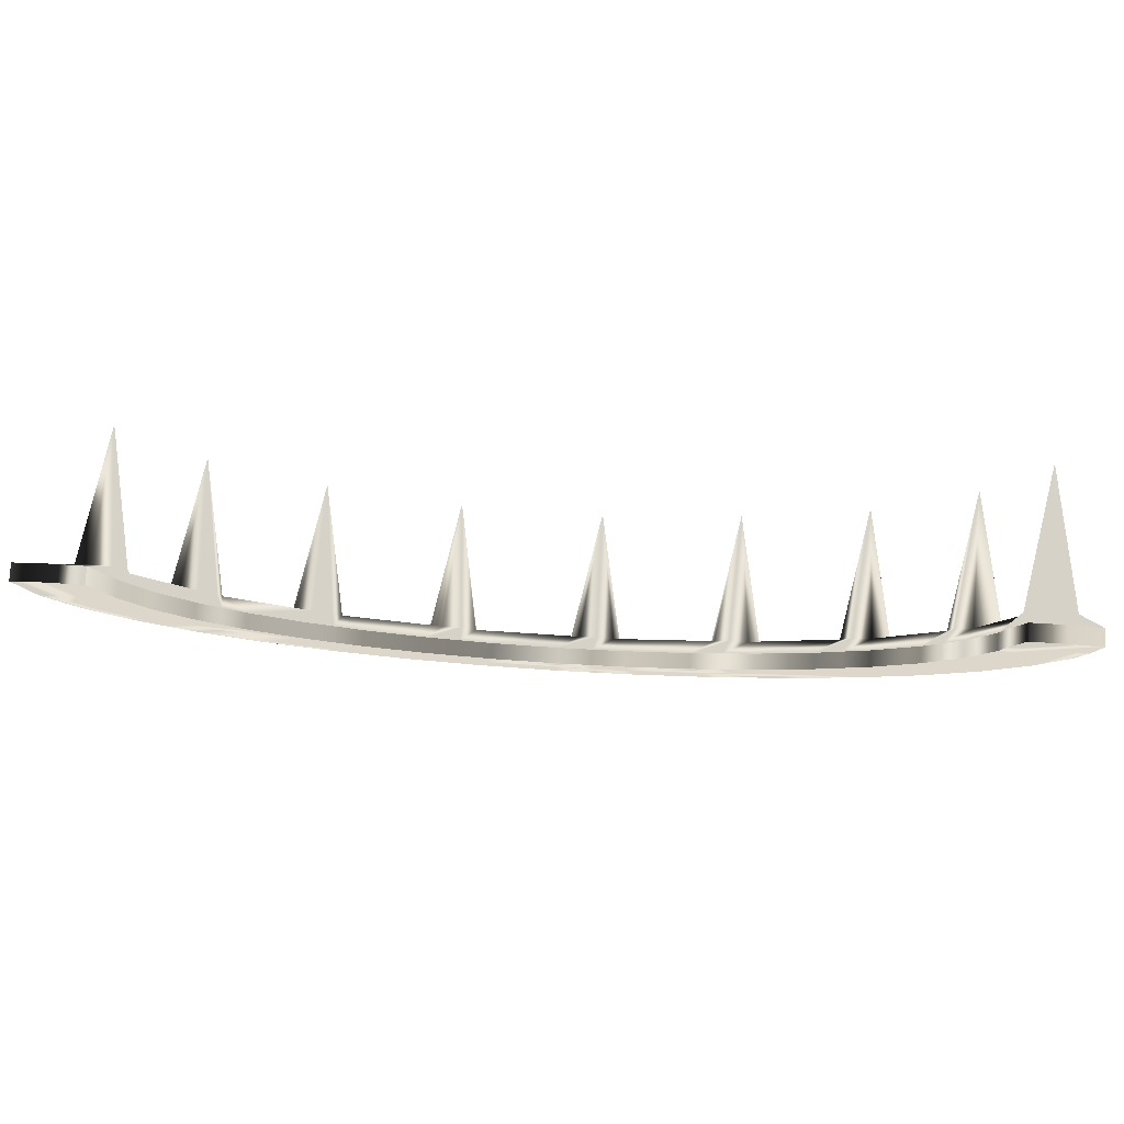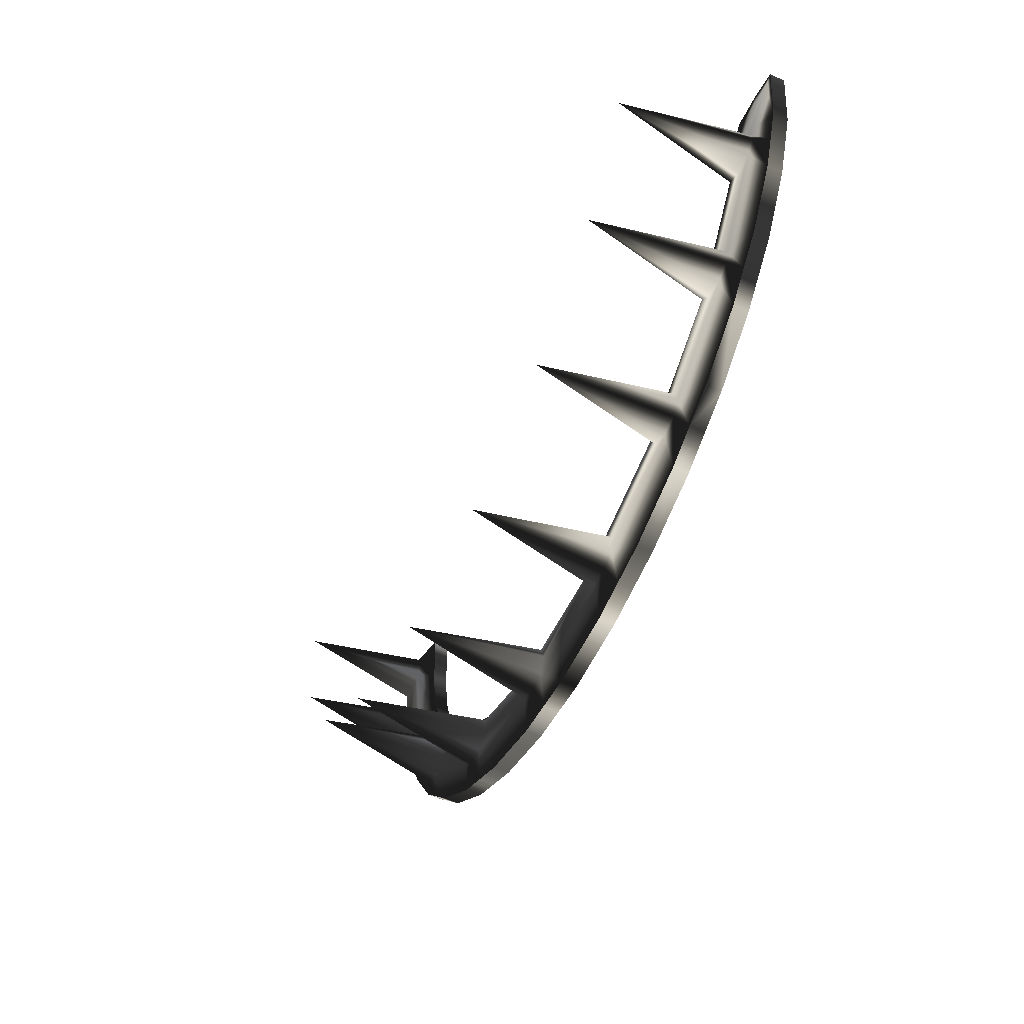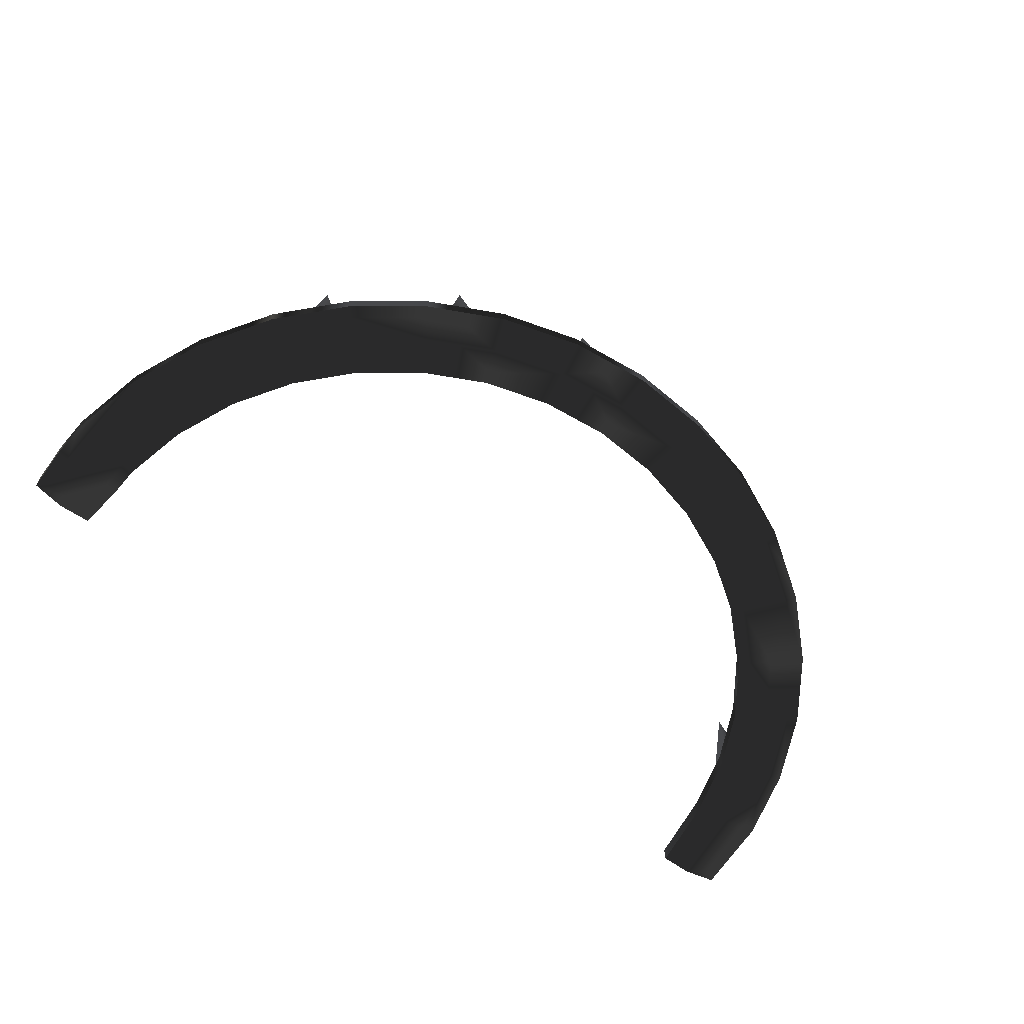
<metadata>
{"format":"obj","ext":"obj","renderer":"f3d","projection":"perspective","resolution":1024,"background":"white","views":[{"elev":78.3,"azim":3.5,"up":"+Z"},{"elev":-52.3,"azim":-114.9,"up":"+Z"},{"elev":-62.0,"azim":144.4,"up":"+Y"}]}
</metadata>
<code>
v  18.94 1.16 -3.917
v  18.94 1.819 -3.882
v  18.96 1.721 -1.992
v  18.96 1.062 -2.026
v  17.94 2.067 -8.66
v  18.8 1.9 -5.45
v  18.8 1.241 -5.484
v  17.94 1.408 -8.694
v  17.23 1.486 -10.2
v  17.23 2.145 -10.17
v  14.62 2.364 -14.39
v  16.53 2.223 -11.67
v  16.53 1.564 -11.71
v  14.62 1.705 -14.43
v  13.45 1.766 -15.61
v  13.45 2.425 -15.57
v  9.541 2.584 -18.65
v  12.27 2.486 -16.74
v  12.27 1.827 -16.78
v  9.541 1.926 -18.69
v  8.034 1.962 -19.39
v  8.034 2.621 -19.36
v  3.311 2.702 -20.92
v  6.525 2.657 -20.06
v  6.525 1.998 -20.09
v  3.311 2.043 -20.95
v  1.653 2.051 -21.1
v  1.653 2.709 -21.06
v  -3.32 2.702 -20.92
v  -0.0049 2.717 -21.21
v  -0.0048 2.058 -21.24
v  -3.32 2.043 -20.95
v  -4.928 2.021 -20.52
v  -4.928 2.68 -20.49
v  -9.551 2.584 -18.65
v  -6.535 2.657 -20.06
v  -6.535 1.998 -20.09
v  -9.551 1.926 -18.69
v  -10.92 1.876 -17.73
v  -10.92 2.535 -17.7
v  -14.63 2.364 -14.39
v  -12.28 2.486 -16.74
v  -12.28 1.827 -16.78
v  -14.63 1.705 -14.43
v  -15.59 1.635 -13.07
v  -15.59 2.293 -13.03
v  -17.95 2.067 -8.66
v  -16.54 2.223 -11.67
v  -16.54 1.564 -11.71
v  -17.95 1.408 -8.694
v  -18.38 1.325 -7.089
v  -18.38 1.983 -7.055
v  -18.97 1.721 -1.992
v  -18.81 1.9 -5.45
v  -18.81 1.241 -5.484
v  -18.97 1.062 -2.026
v  15.84 1.214 -4.963
v  15.96 1.142 -3.568
v  15.96 1.801 -3.534
v  15.84 1.873 -4.929
v  15.12 2.013 -7.635
v  15.12 1.355 -7.669
v  13.93 1.486 -10.21
v  14.52 1.42 -8.938
v  14.52 2.079 -8.904
v  13.93 2.145 -10.17
v  12.32 2.264 -12.47
v  12.32 1.605 -12.5
v  10.34 1.708 -14.48
v  11.33 1.657 -13.49
v  11.33 2.315 -13.46
v  10.34 2.367 -14.45
v  8.041 2.45 -16.06
v  8.041 1.791 -16.09
v  5.499 1.853 -17.27
v  6.769 1.822 -16.68
v  6.769 2.481 -16.65
v  5.499 2.511 -17.24
v  2.79 2.549 -17.97
v  2.79 1.89 -18
v  -0.0048 1.903 -18.24
v  1.392 1.896 -18.12
v  1.392 2.555 -18.09
v  -0.0048 2.562 -18.21
v  -2.799 2.549 -17.97
v  -2.799 1.89 -18
v  -5.509 1.853 -17.27
v  -4.154 1.871 -17.64
v  -4.154 2.53 -17.6
v  -5.509 2.511 -17.24
v  -8.051 2.45 -16.06
v  -8.051 1.791 -16.09
v  -10.35 1.708 -14.48
v  -9.199 1.749 -15.29
v  -9.199 2.408 -15.25
v  -10.35 2.367 -14.45
v  -12.33 2.264 -12.47
v  -12.33 1.605 -12.5
v  -13.94 1.486 -10.21
v  -13.14 1.546 -11.35
v  -13.14 2.204 -11.32
v  -13.94 2.145 -10.17
v  -15.13 2.013 -7.635
v  -15.13 1.355 -7.669
v  -15.85 1.214 -4.963
v  -15.49 1.284 -6.316
v  -15.49 1.943 -6.282
v  -15.85 1.873 -4.929
v  -16.28 1.709 -1.756
v  -16.28 1.05 -1.79
v  18.44 1.158 -3.872
v  17.45 1.151 -3.742
v  17.32 1.228 -5.224
v  18.31 1.237 -5.397
v  17.63 1.707 -1.728
v  17.63 1.048 -1.762
v  16.53 1.381 -8.182
v  17.47 1.399 -8.523
v  16.89 2.696 -9.263
v  16.42 2.663 -8.612
v  17.23 2.459 -4.682
v  18.01 2.451 -4.54
v  16.78 1.475 -9.99
v  15.88 1.453 -9.569
v  15.23 1.525 -10.96
v  16.1 1.551 -11.46
v  13.47 1.655 -13.47
v  14.24 1.688 -14.11
v  13.42 2.973 -14.6
v  13.2 2.933 -13.83
v  15.31 2.755 -10.39
v  16.11 2.761 -10.52
v  13.09 1.748 -15.25
v  12.39 1.711 -14.55
v  11.3 1.767 -15.63
v  11.95 1.807 -16.4
v  8.791 1.858 -17.39
v  9.291 1.903 -18.25
v  8.331 3.172 -18.43
v  8.392 3.13 -17.63
v  11.56 3 -15.12
v  12.25 3.02 -15.51
v  7.823 1.939 -18.94
v  7.402 1.892 -18.04
v  6.012 1.925 -18.68
v  6.354 1.974 -19.62
v  3.05 1.967 -19.47
v  3.224 2.018 -20.46
v  2.237 3.268 -20.3
v  2.568 3.23 -19.57
v  6.401 3.164 -18.28
v  6.923 3.195 -18.89
v  1.609 2.025 -20.6
v  1.523 1.974 -19.61
v  -0.0048 1.98 -19.74
v  -0.0048 2.032 -20.74
v  -3.06 1.967 -19.47
v  -3.233 2.018 -20.46
v  -4.127 3.251 -19.96
v  -3.566 3.221 -19.39
v  0.4749 3.227 -19.5
v  0.7567 3.266 -20.25
v  -4.799 1.996 -20.04
v  -4.541 1.946 -19.08
v  -6.022 1.925 -18.68
v  -6.364 1.974 -19.62
v  -8.801 1.858 -17.39
v  -9.301 1.903 -18.25
v  -9.994 3.122 -17.48
v  -9.271 3.104 -17.13
v  -5.509 3.181 -18.61
v  -5.501 3.222 -19.41
v  -10.63 1.855 -17.32
v  -10.06 1.813 -16.51
v  -11.31 1.767 -15.63
v  -11.96 1.807 -16.4
v  -13.48 1.655 -13.47
v  -14.25 1.688 -14.11
v  -14.66 2.897 -13.14
v  -13.86 2.893 -13.06
v  -10.83 3.032 -15.74
v  -11.1 3.071 -16.49
v  -15.18 1.62 -12.78
v  -14.36 1.59 -12.21
v  -15.24 1.525 -10.96
v  -16.11 1.551 -11.46
v  -16.54 1.381 -8.182
v  -17.48 1.399 -8.523
v  -17.55 2.603 -7.471
v  -16.77 2.614 -7.67
v  -14.84 2.798 -11.22
v  -15.35 2.83 -11.84
v  -17.9 1.318 -6.96
v  -16.93 1.305 -6.703
v  -17.33 1.228 -5.224
v  -18.31 1.237 -5.397
v  -18.59 1.079 -2.347
v  -17.59 1.074 -2.26
v  -17.64 1.048 -1.762
v  -17.64 1.707 -1.728
v  -18.59 1.738 -2.313
v  -17.59 1.733 -2.226
v  -17.07 2.506 -5.599
v  -17.76 2.527 -6.006
v  16.27 1.05 -1.79
v  16.27 1.709 -1.756
v  18.58 1.079 -2.347
v  17.58 1.074 -2.26
v  16.46 1.144 -3.611
v  16.34 1.219 -5.05
v  15.59 1.363 -7.84
v  15.63 2.656 -8.481
v  16.58 2.436 -4.234
v  14.98 1.431 -9.149
v  14.36 1.499 -10.46
v  12.71 1.622 -12.82
v  12.51 2.913 -13.44
v  14.85 2.721 -9.736
v  11.68 1.675 -13.85
v  10.66 1.728 -14.87
v  8.291 1.814 -16.52
v  7.871 3.099 -17.03
v  11.34 2.96 -14.35
v  6.981 1.845 -17.13
v  5.67 1.877 -17.74
v  2.876 1.916 -18.49
v  2.286 3.192 -18.82
v  6.463 3.123 -17.49
v  1.436 1.922 -18.62
v  -0.0048 1.929 -18.74
v  -2.886 1.916 -18.49
v  -3.574 3.18 -18.59
v  0.8062 3.189 -18.77
v  -4.283 1.896 -18.12
v  -5.68 1.877 -17.74
v  -8.301 1.814 -16.52
v  -9.005 3.065 -16.38
v  -4.949 3.151 -18.04
v  -9.486 1.771 -15.69
v  -10.67 1.728 -14.87
v  -12.72 1.622 -12.82
v  -13.35 2.861 -12.44
v  -10.11 3.014 -15.39
v  -13.54 1.56 -11.64
v  -14.37 1.499 -10.46
v  -15.6 1.363 -7.84
v  -16.08 2.593 -7.263
v  -14.05 2.794 -11.14
v  -15.97 1.291 -6.445
v  -16.35 1.219 -5.05
v  -16.6 1.07 -2.173
v  -16.6 1.728 -2.139
v  -16.29 2.517 -5.798
v  16.59 1.07 -2.173
v  18.45 2.418 -3.892
v  18.31 2.378 -3.118
v  17.66 2.355 -2.671
v  16.89 2.362 -2.812
v  16.44 2.396 -3.46
v  14.98 2.68 -8.947
v  11.73 2.924 -13.65
v  7.072 3.095 -16.97
v  1.556 3.174 -18.49
v  -4.147 3.151 -18.03
v  -9.351 3.028 -15.66
v  -13.43 2.82 -11.65
v  -15.89 2.553 -6.487
v  -17.96 2.568 -6.782
v  -15.28 2.871 -12.63
v  -10.75 3.108 -17.21
v  -4.929 3.251 -19.97
v  1.487 3.283 -20.58
v  7.722 3.199 -18.95
v  13.03 3.009 -15.3
v  16.76 2.737 -10.05
v  17.45 7.863 -3.393
v  15.87 8.165 -9.217
v  12.38 8.422 -14.19
v  7.397 8.603 -17.68
v  1.522 8.684 -19.25
v  -4.538 8.657 -18.72
v  -10.05 8.524 -16.15
v  -14.35 8.301 -11.86
v  -16.92 8.016 -6.352
o Cylinder001
g Cylinder001
f -284 -283 -282
f -282 -281 -284
f -280 -279 -278
f -278 -277 -280
f -276 -275 -280
f -280 -277 -276
f -274 -273 -272
f -272 -271 -274
f -270 -269 -274
f -274 -271 -270
f -268 -267 -266
f -266 -265 -268
f -264 -263 -268
f -268 -265 -264
f -262 -261 -260
f -260 -259 -262
f -258 -257 -262
f -262 -259 -258
f -256 -255 -254
f -254 -253 -256
f -252 -251 -256
f -256 -253 -252
f -250 -249 -248
f -248 -247 -250
f -246 -245 -250
f -250 -247 -246
f -244 -243 -242
f -242 -241 -244
f -240 -239 -244
f -244 -241 -240
f -238 -237 -236
f -236 -235 -238
f -234 -233 -238
f -238 -235 -234
f -232 -231 -230
f -230 -229 -232
f -228 -227 -226
f -226 -225 -228
f -228 -225 -224
f -224 -223 -228
f -222 -221 -220
f -220 -219 -222
f -222 -219 -218
f -218 -217 -222
f -216 -215 -214
f -214 -213 -216
f -216 -213 -212
f -212 -211 -216
f -210 -209 -208
f -208 -207 -210
f -210 -207 -206
f -206 -205 -210
f -204 -203 -202
f -202 -201 -204
f -204 -201 -200
f -200 -199 -204
f -198 -197 -196
f -196 -195 -198
f -198 -195 -194
f -194 -193 -198
f -192 -191 -190
f -190 -189 -192
f -192 -189 -188
f -188 -187 -192
f -186 -185 -184
f -184 -183 -186
f -186 -183 -182
f -182 -181 -186
f -180 -179 -178
f -178 -177 -180
f -180 -177 -176
f -176 -175 -180
f -174 -173 -172
f -172 -171 -174
f -282 -170 -169
f -169 -281 -282
f -171 -172 -168
f -168 -167 -171
f -166 -165 -164
f -164 -163 -166
f -162 -161 -160
f -160 -159 -162
f -159 -160 -158
f -158 -157 -159
f -156 -155 -154
f -154 -153 -156
f -152 -151 -150
f -150 -149 -152
f -149 -150 -148
f -148 -147 -149
f -146 -145 -144
f -144 -143 -146
f -142 -141 -140
f -140 -139 -142
f -139 -140 -138
f -138 -137 -139
f -136 -135 -134
f -134 -133 -136
f -132 -131 -130
f -130 -129 -132
f -129 -130 -128
f -128 -127 -129
f -126 -125 -124
f -124 -123 -126
f -122 -121 -120
f -120 -119 -122
f -119 -120 -118
f -118 -117 -119
f -116 -115 -114
f -114 -113 -116
f -112 -111 -110
f -110 -109 -112
f -109 -110 -108
f -108 -107 -109
f -106 -105 -104
f -104 -103 -106
f -102 -101 -100
f -100 -99 -102
f -99 -100 -98
f -98 -97 -99
f -96 -95 -94
f -94 -93 -96
f -92 -91 -90
f -90 -89 -92
f -88 -89 -90
f -90 -87 -88
f -229 -86 -85
f -85 -232 -229
f -84 -83 -82
f -82 -81 -84
f -278 -279 -283
f -283 -284 -278
f -272 -273 -275
f -275 -276 -272
f -266 -267 -269
f -269 -270 -266
f -260 -261 -263
f -263 -264 -260
f -254 -255 -257
f -257 -258 -254
f -248 -249 -251
f -251 -252 -248
f -242 -243 -245
f -245 -246 -242
f -236 -237 -239
f -239 -240 -236
f -230 -231 -233
f -233 -234 -230
f -80 -79 -226
f -226 -227 -80
f -223 -224 -220
f -220 -221 -223
f -217 -218 -214
f -214 -215 -217
f -211 -212 -208
f -208 -209 -211
f -205 -206 -202
f -202 -203 -205
f -199 -200 -196
f -196 -197 -199
f -193 -194 -190
f -190 -191 -193
f -187 -188 -184
f -184 -185 -187
f -181 -182 -178
f -178 -179 -181
f -78 -77 -173
f -173 -174 -78
f -162 -167 -168
f -168 -161 -162
f -152 -157 -158
f -158 -151 -152
f -142 -147 -148
f -148 -141 -142
f -132 -137 -138
f -138 -131 -132
f -122 -127 -128
f -128 -121 -122
f -112 -117 -118
f -118 -111 -112
f -102 -107 -108
f -108 -101 -102
f -92 -97 -98
f -98 -91 -92
f -173 -76 -75
f -75 -172 -173
f -79 -80 -169
f -169 -170 -79
f -75 -74 -168
f -168 -172 -75
f -73 -72 -164
f -164 -165 -73
f -161 -71 -70
f -70 -160 -161
f -70 -69 -158
f -158 -160 -70
f -68 -67 -154
f -154 -155 -68
f -151 -66 -65
f -65 -150 -151
f -65 -64 -148
f -148 -150 -65
f -63 -62 -144
f -144 -145 -63
f -141 -61 -60
f -60 -140 -141
f -60 -59 -138
f -138 -140 -60
f -58 -57 -134
f -134 -135 -58
f -131 -56 -55
f -55 -130 -131
f -55 -54 -128
f -128 -130 -55
f -53 -52 -124
f -124 -125 -53
f -121 -51 -50
f -50 -120 -121
f -50 -49 -118
f -118 -120 -50
f -48 -47 -114
f -114 -115 -48
f -111 -46 -45
f -45 -110 -111
f -45 -44 -108
f -108 -110 -45
f -43 -42 -104
f -104 -105 -43
f -101 -41 -40
f -40 -100 -101
f -40 -39 -98
f -98 -100 -40
f -38 -37 -94
f -94 -95 -38
f -91 -36 -35
f -35 -90 -91
f -35 -34 -87
f -87 -90 -35
f -175 -176 -85
f -85 -86 -175
f -83 -33 -32
f -32 -82 -83
f -77 -31 -76
f -76 -173 -77
f -74 -71 -161
f -161 -168 -74
f -69 -66 -151
f -151 -158 -69
f -64 -61 -141
f -141 -148 -64
f -59 -56 -131
f -131 -138 -59
f -54 -51 -121
f -121 -128 -54
f -49 -46 -111
f -111 -118 -49
f -44 -41 -101
f -101 -108 -44
f -39 -36 -91
f -91 -98 -39
f -78 -174 -284
f -284 -281 -78
f -174 -171 -278
f -278 -284 -174
f -171 -167 -277
f -277 -278 -171
f -167 -162 -276
f -276 -277 -167
f -162 -159 -272
f -272 -276 -162
f -159 -157 -271
f -271 -272 -159
f -157 -152 -270
f -270 -271 -157
f -152 -149 -266
f -266 -270 -152
f -149 -147 -265
f -265 -266 -149
f -147 -142 -264
f -264 -265 -147
f -142 -139 -260
f -260 -264 -142
f -139 -137 -259
f -259 -260 -139
f -137 -132 -258
f -258 -259 -137
f -132 -129 -254
f -254 -258 -132
f -129 -127 -253
f -253 -254 -129
f -127 -122 -252
f -252 -253 -127
f -122 -119 -248
f -248 -252 -122
f -119 -117 -247
f -247 -248 -119
f -117 -112 -246
f -246 -247 -117
f -112 -109 -242
f -242 -246 -112
f -109 -107 -241
f -241 -242 -109
f -107 -102 -240
f -240 -241 -107
f -102 -99 -236
f -236 -240 -102
f -99 -97 -235
f -235 -236 -99
f -97 -92 -234
f -234 -235 -97
f -92 -89 -230
f -230 -234 -92
f -89 -88 -229
f -229 -230 -89
f -88 -87 -86
f -86 -229 -88
f -87 -34 -175
f -175 -86 -87
f -34 -35 -180
f -180 -175 -34
f -35 -36 -179
f -179 -180 -35
f -36 -39 -181
f -181 -179 -36
f -39 -40 -186
f -186 -181 -39
f -40 -41 -185
f -185 -186 -40
f -41 -44 -187
f -187 -185 -41
f -44 -45 -192
f -192 -187 -44
f -45 -46 -191
f -191 -192 -45
f -46 -49 -193
f -193 -191 -46
f -49 -50 -198
f -198 -193 -49
f -50 -51 -197
f -197 -198 -50
f -51 -54 -199
f -199 -197 -51
f -54 -55 -204
f -204 -199 -54
f -55 -56 -203
f -203 -204 -55
f -56 -59 -205
f -205 -203 -56
f -59 -60 -210
f -210 -205 -59
f -60 -61 -209
f -209 -210 -60
f -61 -64 -211
f -211 -209 -61
f -64 -65 -216
f -216 -211 -64
f -65 -66 -215
f -215 -216 -65
f -66 -69 -217
f -217 -215 -66
f -69 -70 -222
f -222 -217 -69
f -70 -71 -221
f -221 -222 -70
f -71 -74 -223
f -223 -221 -71
f -74 -75 -228
f -228 -223 -74
f -75 -76 -227
f -227 -228 -75
f -76 -31 -80
f -80 -227 -76
f -31 -77 -169
f -169 -80 -31
f -77 -78 -281
f -281 -169 -77
f -163 -30 -283
f -283 -279 -163
f -30 -29 -282
f -282 -283 -30
f -29 -28 -170
f -170 -282 -29
f -28 -27 -79
f -79 -170 -28
f -27 -26 -226
f -226 -79 -27
f -26 -72 -225
f -225 -226 -26
f -72 -73 -224
f -224 -225 -72
f -73 -25 -220
f -220 -224 -73
f -25 -67 -219
f -219 -220 -25
f -67 -68 -218
f -218 -219 -67
f -68 -24 -214
f -214 -218 -68
f -24 -62 -213
f -213 -214 -24
f -62 -63 -212
f -212 -213 -62
f -63 -23 -208
f -208 -212 -63
f -23 -57 -207
f -207 -208 -23
f -57 -58 -206
f -206 -207 -57
f -58 -22 -202
f -202 -206 -58
f -22 -52 -201
f -201 -202 -22
f -52 -53 -200
f -200 -201 -52
f -53 -21 -196
f -196 -200 -53
f -21 -47 -195
f -195 -196 -21
f -47 -48 -194
f -194 -195 -47
f -48 -20 -190
f -190 -194 -48
f -20 -42 -189
f -189 -190 -20
f -42 -43 -188
f -188 -189 -42
f -43 -19 -184
f -184 -188 -43
f -19 -37 -183
f -183 -184 -19
f -37 -38 -182
f -182 -183 -37
f -38 -18 -178
f -178 -182 -38
f -18 -32 -177
f -177 -178 -18
f -32 -33 -176
f -176 -177 -32
f -33 -83 -85
f -85 -176 -33
f -83 -84 -232
f -232 -85 -83
f -84 -81 -231
f -231 -232 -84
f -81 -17 -233
f -233 -231 -81
f -17 -96 -238
f -238 -233 -17
f -96 -93 -237
f -237 -238 -96
f -93 -16 -239
f -239 -237 -93
f -16 -106 -244
f -244 -239 -16
f -106 -103 -243
f -243 -244 -106
f -103 -15 -245
f -245 -243 -103
f -15 -116 -250
f -250 -245 -15
f -116 -113 -249
f -249 -250 -116
f -113 -14 -251
f -251 -249 -113
f -14 -126 -256
f -256 -251 -14
f -126 -123 -255
f -255 -256 -126
f -123 -13 -257
f -257 -255 -123
f -13 -136 -262
f -262 -257 -13
f -136 -133 -261
f -261 -262 -136
f -133 -12 -263
f -263 -261 -133
f -12 -146 -268
f -268 -263 -12
f -146 -143 -267
f -267 -268 -146
f -143 -11 -269
f -269 -267 -143
f -11 -156 -274
f -274 -269 -11
f -156 -153 -273
f -273 -274 -156
f -153 -10 -275
f -275 -273 -153
f -10 -166 -280
f -280 -275 -10
f -166 -163 -279
f -279 -280 -166
f -30 -163 -9
f -163 -164 -9
f -164 -72 -9
f -72 -26 -9
f -26 -27 -9
f -27 -28 -9
f -28 -29 -9
f -29 -30 -9
f -10 -153 -8
f -153 -154 -8
f -154 -67 -8
f -67 -25 -8
f -25 -73 -8
f -73 -165 -8
f -165 -166 -8
f -166 -10 -8
f -11 -143 -7
f -143 -144 -7
f -144 -62 -7
f -62 -24 -7
f -24 -68 -7
f -68 -155 -7
f -155 -156 -7
f -156 -11 -7
f -12 -133 -6
f -133 -134 -6
f -134 -57 -6
f -57 -23 -6
f -23 -63 -6
f -63 -145 -6
f -145 -146 -6
f -146 -12 -6
f -13 -123 -5
f -123 -124 -5
f -124 -52 -5
f -52 -22 -5
f -22 -58 -5
f -58 -135 -5
f -135 -136 -5
f -136 -13 -5
f -14 -113 -4
f -113 -114 -4
f -114 -47 -4
f -47 -21 -4
f -21 -53 -4
f -53 -125 -4
f -125 -126 -4
f -126 -14 -4
f -15 -103 -3
f -103 -104 -3
f -104 -42 -3
f -42 -20 -3
f -20 -48 -3
f -48 -115 -3
f -115 -116 -3
f -116 -15 -3
f -16 -93 -2
f -93 -94 -2
f -94 -37 -2
f -37 -19 -2
f -19 -43 -2
f -43 -105 -2
f -105 -106 -2
f -106 -16 -2
f -17 -81 -1
f -81 -82 -1
f -82 -32 -1
f -32 -18 -1
f -18 -38 -1
f -38 -95 -1
f -95 -96 -1
f -96 -17 -1

</code>
